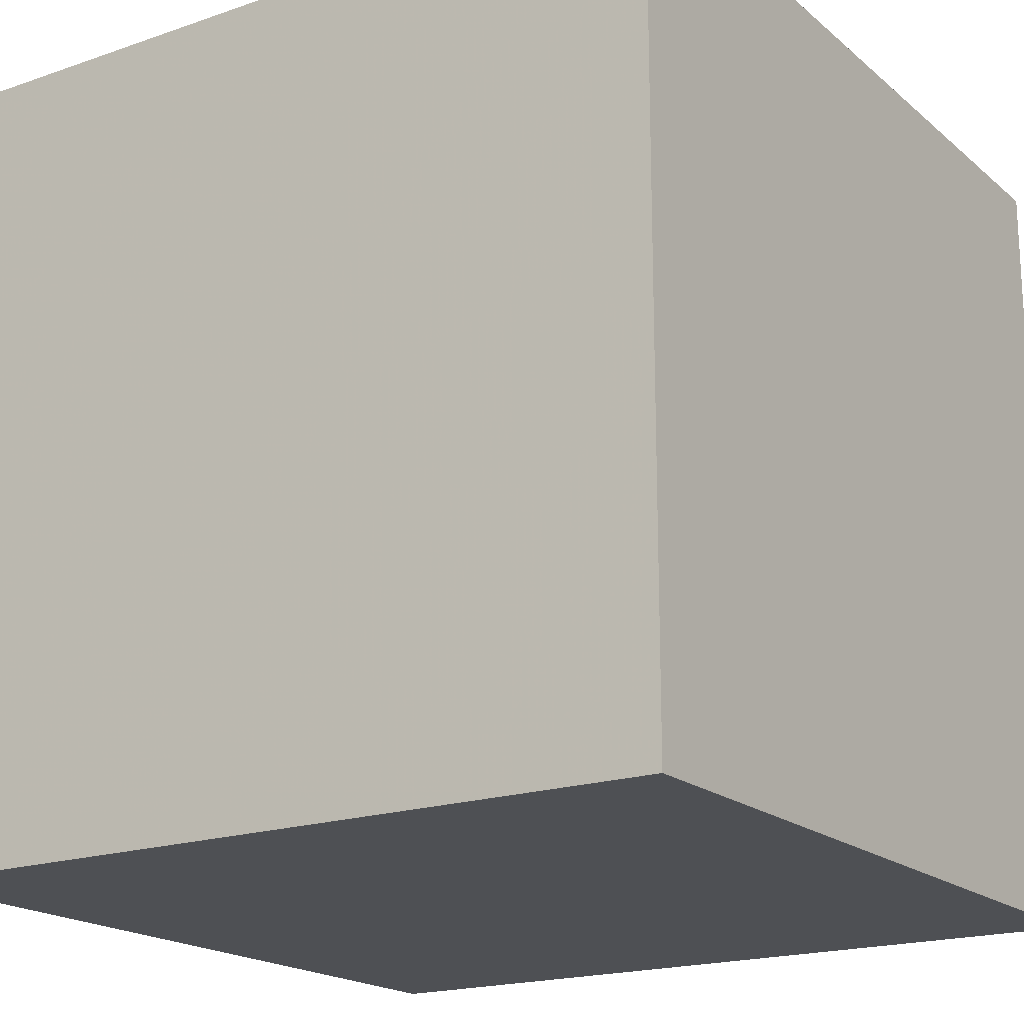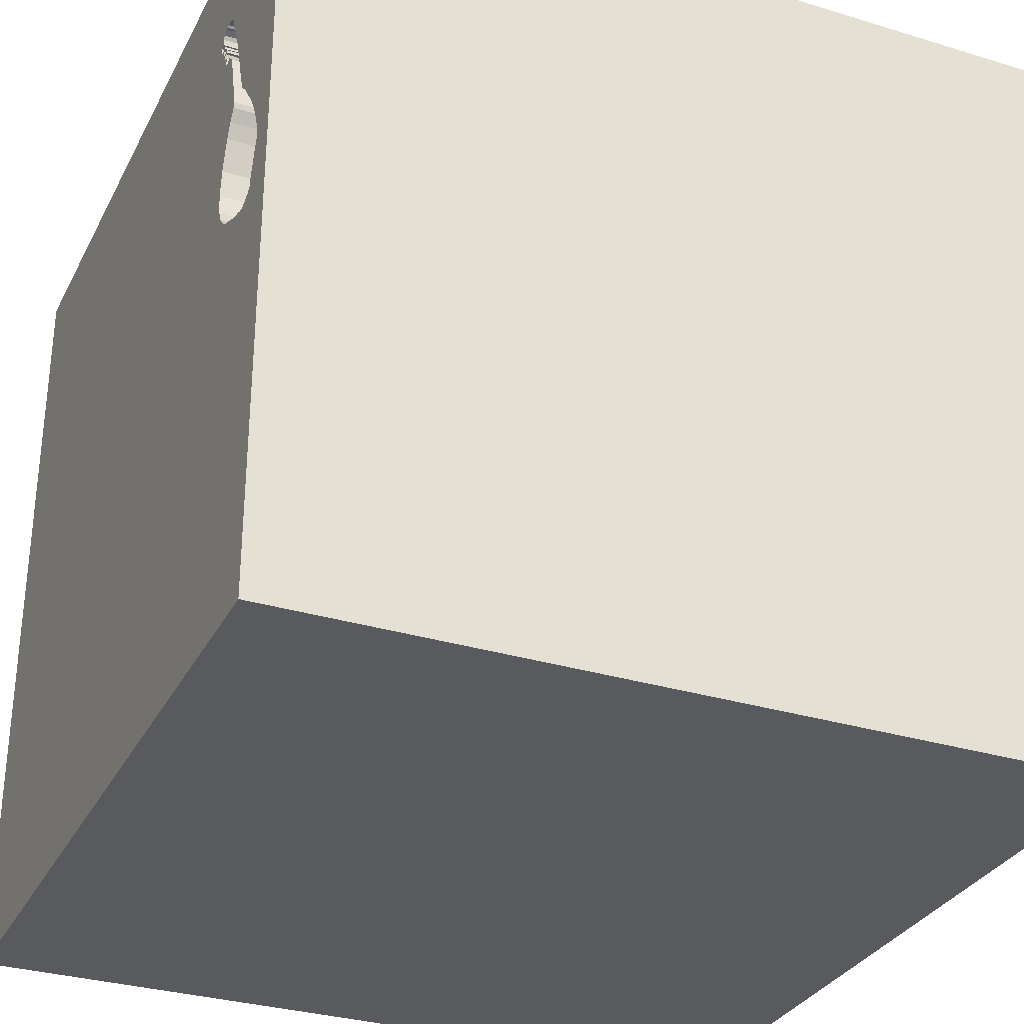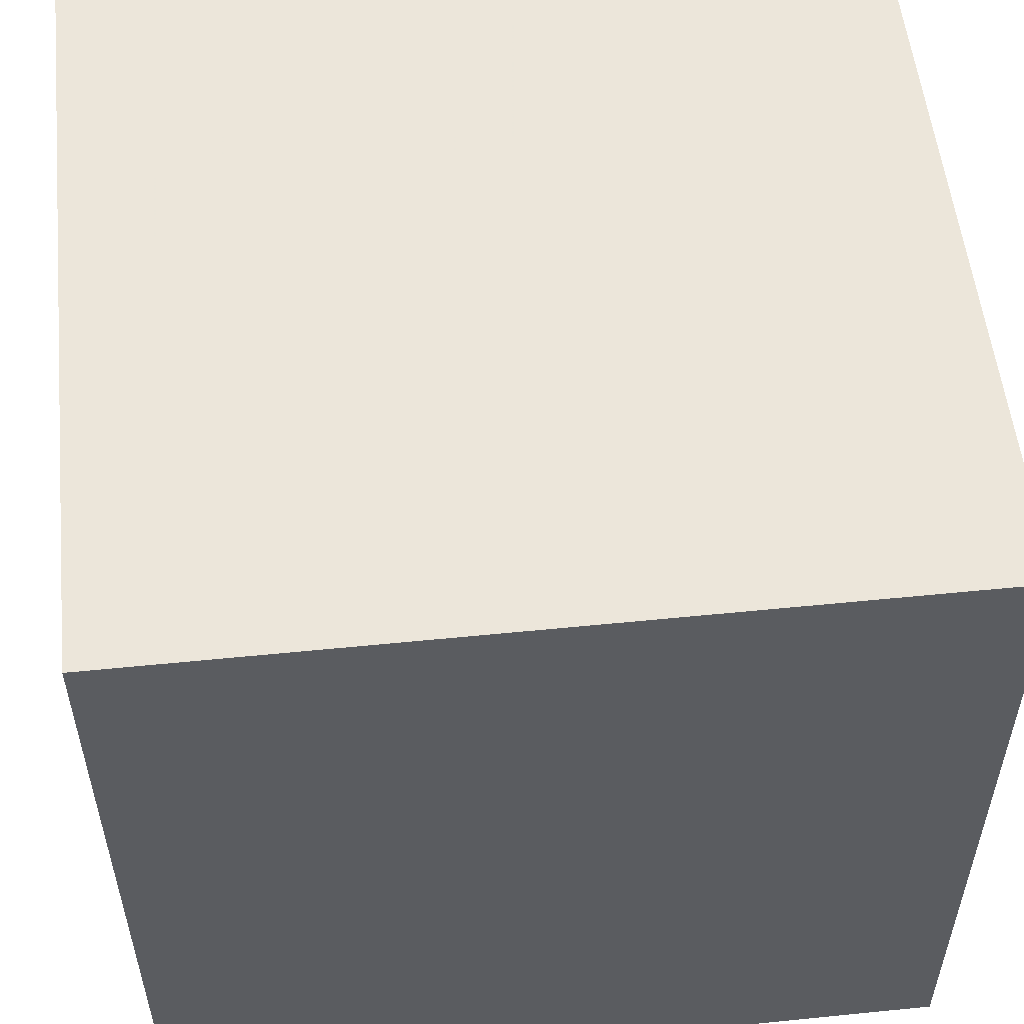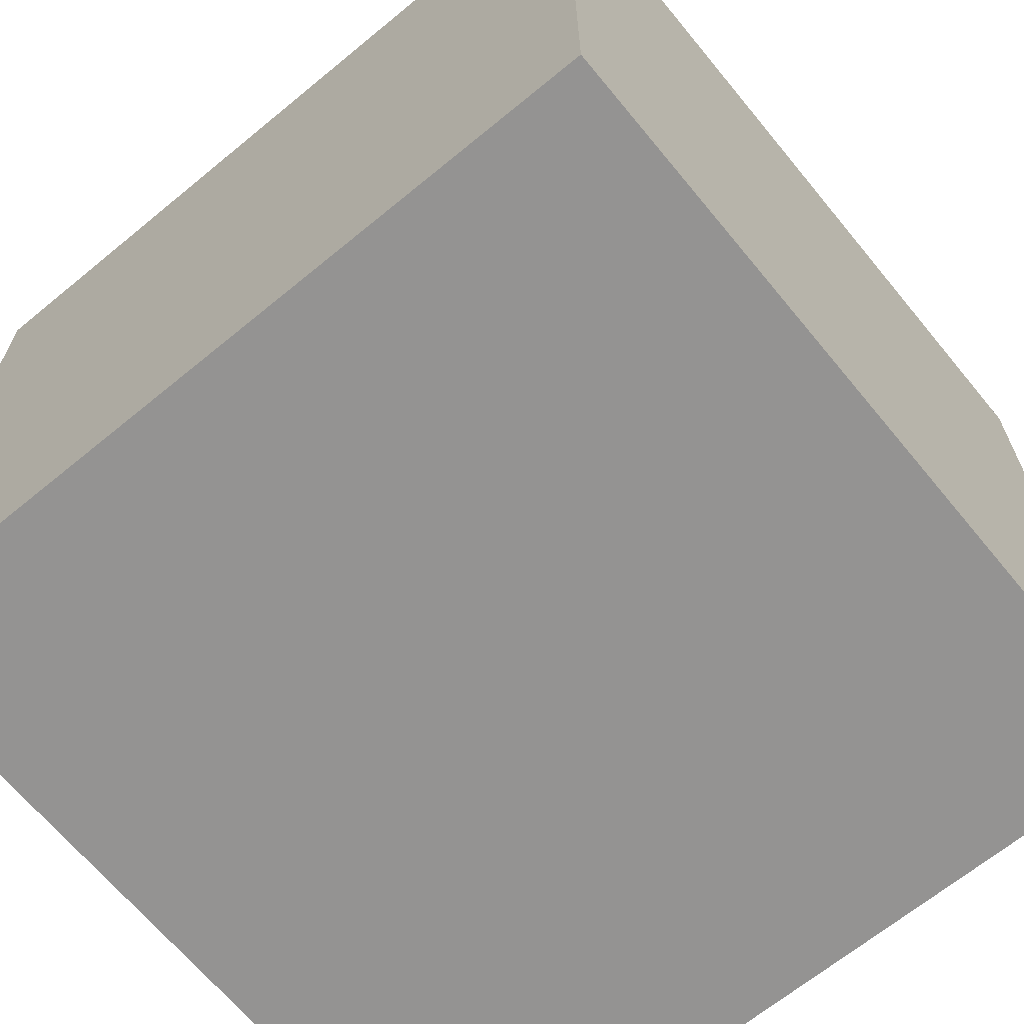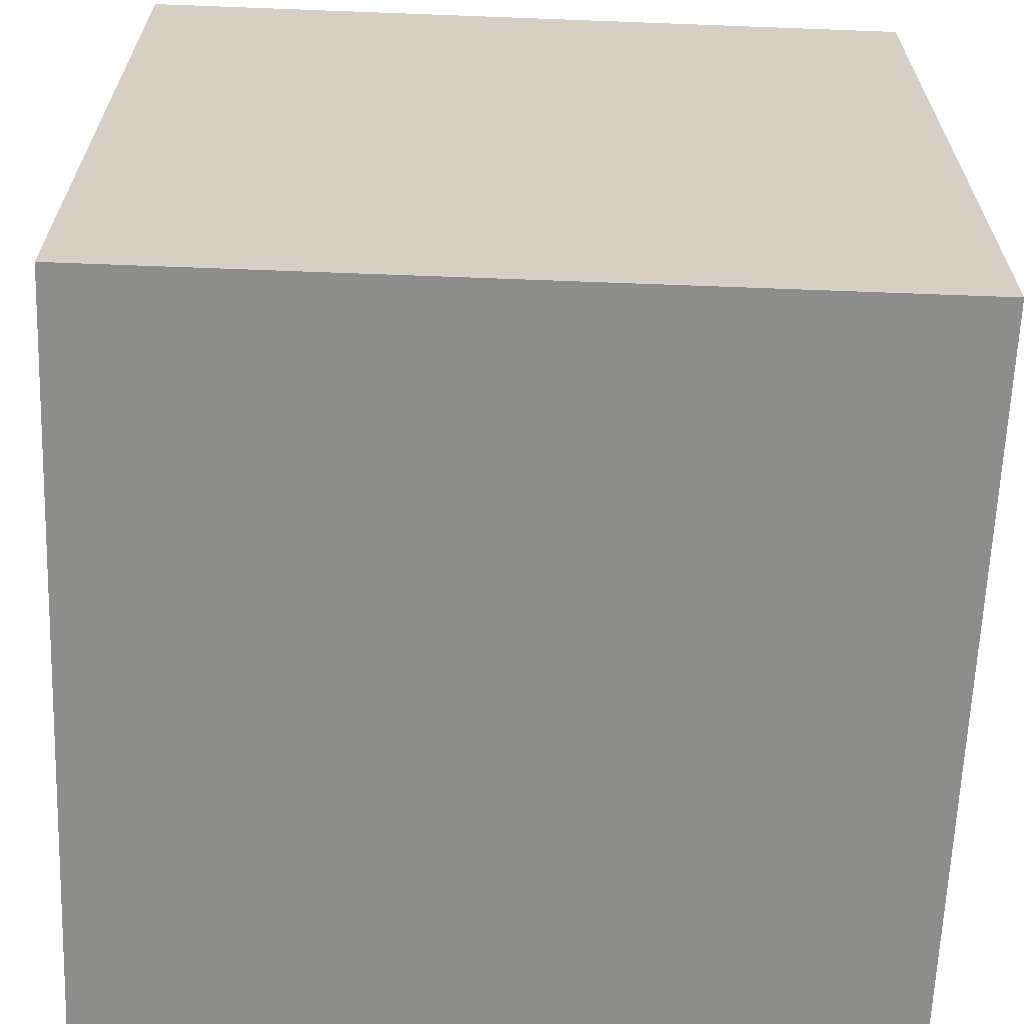
<metadata>
{"format":"obj","ext":"obj","renderer":"f3d","projection":"perspective","resolution":1024,"background":"white","views":[{"elev":-18.9,"azim":-56.7,"up":"+Z"},{"elev":-31.5,"azim":-113.4,"up":"+Z"},{"elev":54.6,"azim":83.9,"up":"+Z"},{"elev":-66.8,"azim":39.5,"up":"+Y"},{"elev":-64.4,"azim":177.8,"up":"+Y"}]}
</metadata>
<code>
o guitar_104
v -1.316 1.5 0.09099
v -1.316 1.4 0.09099
v -1.379 1.5 0.3173
v -0.8973 1.5 1.091
v -0.8973 1.4 1.091
v -1.044 1.5 0.1715
v -1.044 1.4 0.1715
v -1.017 1.5 0.4803
v -0.9841 1.5 0.9401
v -0.9323 1.5 0.9654
v -0.9323 1.4 0.9654
v -0.9109 1.5 1.025
v -0.9109 1.4 1.025
v -0.8398 -1.5 -0.3776
v -0.8854 -1.5 0.8333
v -0.9379 1.5 0.9635
v -0.7715 1.5 -0.3955
v -0.9357 1.5 0.9937
v -0.991 1.5 0.3235
v -0.8333 1.5 1.25
v -0.9521 1.5 0.932
v -0.9374 1.5 1.008
v -0.9372 1.5 1.113
v -0.647 -0.6047 -1.5
v -1.374 1.5 0.1962
v -1.374 1.4 0.1962
v -1.352 1.5 0.1464
v -1.352 1.4 0.1464
v -1.091 1.5 0.6552
v -1.091 1.4 0.6552
v -0.9145 1.5 0.9962
v -0.9145 1.4 0.9962
v -0.9757 1.5 0.9292
v -1.146 1.5 0.7319
v -1.024 1.5 0.1978
v -1.024 1.4 0.1978
v -1.332 1.5 0.4423
v -1.137 1.5 0.7594
v -1.137 1.4 0.7594
v 0.3646 -1.055 1.5
v 0.5257 0.9001 -1.5
v 0.599 0.4557 1.5
v 0.4167 -0.1562 1.5
v 0.1823 1.094 1.5
v 0.8854 -0.2246 -1.5
v 0.4687 -0.625 1.5
v 0.2865 -1.5 -1.042
v 0.4167 -1.5 0.4687
v 0.3646 -1.5 1.263
v -0.1302 -1.5 -1.5
v -0.1042 -1.5 1.5
v 0.2962 1.5 -0.8919
v 0.7764 1.5 0.2083
v 0.1042 1.5 -1.5
v 0.1042 1.5 1.5
v -0.02604 1.5 1.042
v -0.9484 1.5 1.119
v -0.9484 1.4 1.119
v -0.886 1.5 1.057
v -0.886 1.4 1.057
v -1.072 1.5 0.9474
v -1.059 1.5 0.5921
v -1.059 1.4 0.5921
v -0.8897 1.5 1.028
v -0.8897 1.4 1.028
v -0.1823 -1.146 1.5
v 0 0.1562 1.5
v -0.1562 -0.4688 1.5
v 0.1042 -1.5 0.2344
v -0.1042 -1.5 1.198
v -0.1562 -1.5 -1.25
v -0.1562 -1.5 -0.4167
v -0.1042 0.7552 1.5
v -1.276 1.5 0.07435
v -1.292 1.5 0.5068
v -1.292 1.4 0.5068
v -0.9454 1.5 0.9949
v -0.9454 1.4 0.9949
v -0.9405 1.5 1.112
v -0.9405 1.4 1.112
v -1.234 1.5 0.08415
v -1.234 1.4 0.08415
v -0.9589 1.5 0.9288
v 1.25 0.2083 1.5
v 1.5 -1.5 1.5
v 1.5 -1.5 -1.5
v 1.25 -1.5 0.4427
v 1.25 -1.5 -0.2083
v 1.5 1.5 1.5
v 1.5 1.5 -1.5
v -1.37 1.5 0.3566
v -1.241 1.5 0.07624
v -1.241 1.4 0.07624
v -1.138 1.5 0.7474
v -1.034 1.5 0.5379
v -1.034 1.4 0.5379
v -0.9313 1.5 0.9966
v -0.9313 1.4 0.9966
v -1.072 1.5 0.6132
v -1.201 1.5 0.08812
v -1.201 1.4 0.08812
v -1.37 1.4 0.3566
v -0.9287 1.5 0.9754
v -0.9287 1.4 0.9754
v -1.086 1.5 0.6343
v -1.086 1.4 0.6343
v -0.9073 1.5 1.035
v -0.9073 1.4 1.035
v -1.085 1.5 0.9041
v -1.085 1.4 0.9041
v -0.991 1.4 0.3235
v -0.9529 1.5 0.9582
v -0.9529 1.4 0.9582
v -1.059 1.5 0.7671
v -0.9757 1.4 0.9292
v -0.625 -1.042 1.5
v -0.4687 0.4167 1.5
v -0.5469 -0.2083 1.5
v -0.5469 1.042 1.5
v -0.5469 -1.5 -1.042
v -0.5729 -1.5 0.5208
v -0.4427 -1.5 0.07812
v -0.5469 -1.5 1.146
v -1.276 1.4 0.07435
v -1.5 -1.5 -1.5
v -1.5 -1.172 0.1823
v -1.5 -0.6771 -0
v -1.5 -1.5 1.5
v -1.5 -1.042 0.625
v -1.5 0.4167 0.1562
v -1.5 0.599 1.224
v -1.5 0.2083 -0.4557
v -1.5 0.3255 0.8008
v -1.5 0.1042 -1.5
v -1.5 0.625 -1.25
v -1.5 -0.1042 1.5
v -1.5 0.02604 -1.094
v -1.5 -0 0.4687
v -1.5 -0.05208 -0
v -1.5 -0.2604 1.211
v -1.5 1.029 0.2865
v -1.5 1.25 -0.2083
v -1.5 1.5 -1.5
v -1.5 -0.4427 0.5339
v -1.5 -0.4687 -0.4167
v -1.5 -1.5 -0.1562
v -1.5 0.7552 -0.625
v -1.5 1.5 0.07812
v -1.5 -1.146 -0.5729
v -1.5 -0.4167 -1.042
v -1.144 1.5 0.7395
v -1.144 1.4 0.7395
v -1.138 1.4 0.7474
v -1.084 1.5 0.9185
v -1.084 1.4 0.9185
v -0.9963 1.5 0.268
v -1.075 1.5 0.9375
v -0.8959 1.5 1.08
v -0.8959 1.4 1.08
v 0.651 -1.5 -0.6445
v 0.7812 -1.5 -0.02604
v 0.625 1.12 1.5
v -1.078 1.5 0.9264
v -1.078 1.4 0.9264
v -1.005 1.5 1.095
v -1.367 1.5 0.1732
v -1.003 1.5 0.2433
v -1.003 1.4 0.2433
v -0.9041 1.5 1.029
v -0.9041 1.4 1.029
v -1.332 1.4 0.4423
v -0.9061 1.5 1.105
v -0.9465 1.5 1.004
v -0.9465 1.4 1.004
v -1.121 1.5 0.8067
v -1.121 1.4 0.8067
v -0.9287 1.5 1.114
v -0.9287 1.4 1.114
v -0.9065 1.5 1.009
v -0.9963 1.4 0.268
v -1.12 1.5 0.7996
v -1.12 1.4 0.7996
v -0.9921 1.5 0.9272
v -0.9921 1.4 0.9272
v 1.5 -0.4264 0.4883
v 1.5 0.1042 -1.5
v 1.5 0.1302 -1.191
v 1.5 -0.1562 1.5
v 1.5 1.074 -0.4948
v 1.5 -1.5 -0.1302
v 1.5 1.5 -0.1302
v -1.34 1.5 0.1073
v -1.34 1.4 0.1073
v -1.198 0.1823 1.5
v -1.276 -0.4688 1.5
v -1.224 -1.5 0.2865
v -1.198 0.625 1.5
v -1.354 1.5 0
v -1.5 1.5 1.5
v -1.034 1.5 0.1847
v -0.8838 1.5 1.038
v -0.8838 1.4 1.038
v -0.9837 1.5 1.114
v -1.208 1.5 0.6196
v -1.208 1.4 0.6196
v -0.9521 1.4 0.932
v -1.077 1.5 0.1437
v -1.077 1.4 0.1437
v -0.4948 1.5 0.651
v -1.088 1.5 0.6447
v 0.8333 -0.1562 1.5
v 0.8333 -1.5 0.625
v -1.01 1.5 0.9155
v -1.122 1.5 0.7982
v -1.367 1.4 0.1732
v -1.349 1.5 0.1229
v -1.349 1.4 0.1229
v -0.9232 1.5 1.029
v -0.9232 1.4 1.029
v -1.066 1.5 0.9684
v -1.066 1.4 0.9684
v -1.033 1.5 1.027
v -1.033 1.4 1.027
v -1.001 1.5 0.4226
v -1.001 1.4 0.4226
v -0.9657 1.5 0.9256
v -0.9657 1.4 0.9256
v -1.061 1.5 0.1576
v -0.922 1.5 1.038
v -0.922 1.4 1.038
v -1.022 1.5 0.8997
v -1.022 1.4 0.8997
v -1.005 1.4 1.095
v -1.172 1.5 0.655
v -1.172 1.4 0.655
v -1.124 1.5 0.7967
v -1.124 1.4 0.7967
v -1.351 1.5 0.3995
v -1.01 1.4 0.9155
v -1.384 1.5 0.2738
v -1.384 1.4 0.2738
v -0.9057 1.5 1.032
v -0.9034 1.5 1.062
v -0.9034 1.4 1.062
v -0.9065 1.4 1.009
v -0.9061 1.4 1.105
v -1.379 1.4 0.3173
v -0.9841 1.4 0.9401
v -0.9374 1.4 1.008
v -0.9837 1.4 1.114
v -0.9357 1.4 0.9937
v -0.9087 1.5 1.017
f 51 116 128
f 195 136 128
f 136 140 128
f 196 15 128
f 123 51 128
f 129 146 128
f 129 126 146
f 146 196 128
f 15 123 128
f 51 66 116
f 123 70 51
f 140 144 128
f 144 129 128
f 196 121 15
f 116 195 128
f 116 118 195
f 195 194 136
f 15 121 123
f 70 49 51
f 136 131 140
f 129 144 126
f 51 40 66
f 66 68 116
f 144 127 126
f 146 14 196
f 68 118 116
f 118 194 195
f 140 138 144
f 126 149 146
f 121 70 123
f 194 197 136
f 199 131 136
f 131 133 140
f 133 138 140
f 127 149 126
f 196 122 121
f 121 69 70
f 85 40 51
f 40 68 66
f 197 199 136
f 14 122 196
f 49 85 51
f 149 125 146
f 146 125 14
f 144 139 127
f 127 145 149
f 122 69 121
f 69 49 70
f 40 46 68
f 118 117 194
f 138 139 144
f 69 48 49
f 117 197 194
f 68 67 118
f 139 145 127
f 145 125 149
f 133 130 138
f 48 212 49
f 212 85 49
f 46 43 68
f 117 119 197
f 199 133 131
f 130 139 138
f 125 120 14
f 14 72 122
f 85 46 40
f 43 67 68
f 67 117 118
f 119 199 197
f 139 132 145
f 145 150 125
f 199 141 133
f 133 141 130
f 120 72 14
f 72 69 122
f 46 211 43
f 67 73 117
f 117 73 119
f 130 132 139
f 132 150 145
f 69 161 48
f 85 211 46
f 161 212 48
f 43 42 67
f 61 157 199
f 220 61 199
f 199 222 220
f 120 47 72
f 72 160 69
f 212 87 85
f 42 73 67
f 20 23 79
f 165 222 199
f 20 79 57
f 203 165 199
f 199 20 57
f 199 57 203
f 199 157 163
f 154 109 199
f 199 163 154
f 132 137 150
f 160 161 69
f 209 21 16
f 209 16 10
f 177 23 20
f 209 10 103
f 172 177 20
f 172 20 209
f 59 243 158
f 4 172 209
f 158 4 209
f 209 103 18
f 18 22 97
f 18 97 31
f 12 218 229
f 12 229 107
f 209 18 31
f 209 31 179
f 252 12 107
f 209 179 252
f 252 107 242
f 59 158 209
f 252 242 169
f 201 59 209
f 209 252 169
f 209 169 64
f 209 64 201
f 151 34 199
f 199 109 175
f 38 94 151
f 199 175 181
f 38 151 199
f 181 214 236
f 236 38 199
f 199 181 236
f 141 132 130
f 185 188 85
f 211 42 43
f 16 21 112
f 18 77 173
f 18 173 22
f 34 234 204
f 199 34 204
f 141 147 132
f 150 134 125
f 71 47 120
f 47 160 72
f 161 87 212
f 85 84 211
f 73 44 119
f 119 55 199
f 56 20 199
f 199 204 75
f 24 125 134
f 125 50 120
f 161 88 87
f 42 44 73
f 56 199 55
f 209 20 56
f 231 213 183
f 114 231 183
f 226 83 21
f 226 21 114
f 33 226 114
f 183 9 33
f 114 183 33
f 37 199 75
f 199 148 141
f 24 50 125
f 50 71 120
f 238 91 199
f 37 238 199
f 148 199 91
f 148 91 3
f 148 142 141
f 142 147 141
f 147 137 132
f 137 134 150
f 87 190 85
f 188 84 85
f 84 42 211
f 162 44 42
f 44 55 119
f 21 29 114
f 27 198 148
f 148 3 240
f 166 27 148
f 148 240 25
f 148 25 166
f 88 190 87
f 185 85 190
f 209 19 21
f 105 210 29
f 99 105 29
f 21 95 62
f 62 99 29
f 21 62 29
f 198 27 216
f 198 216 192
f 147 135 137
f 53 209 56
f 17 19 209
f 224 8 95
f 21 19 224
f 224 95 21
f 17 198 192
f 17 192 1
f 81 100 17
f 17 1 74
f 92 81 17
f 17 74 92
f 160 88 161
f 42 89 162
f 53 17 209
f 135 134 137
f 84 89 42
f 156 19 17
f 17 35 167
f 17 167 156
f 17 148 198
f 142 143 147
f 50 47 71
f 86 88 160
f 89 188 185
f 89 56 55
f 200 35 17
f 6 200 17
f 17 100 207
f 228 6 17
f 17 207 228
f 86 50 24
f 47 86 160
f 162 55 44
f 52 17 53
f 148 143 142
f 41 45 24
f 45 86 24
f 188 89 84
f 17 143 148
f 143 135 147
f 50 86 47
f 53 56 89
f 135 143 134
f 143 24 134
f 86 190 88
f 162 89 55
f 41 24 143
f 189 89 185
f 185 190 86
f 90 52 53
f 189 185 187
f 187 185 86
f 54 17 52
f 54 41 143
f 191 89 189
f 54 143 17
f 90 41 54
f 90 45 41
f 186 86 45
f 186 187 86
f 90 189 187
f 90 191 189
f 191 53 89
f 90 53 191
f 90 54 52
f 90 186 45
f 90 187 186
f 159 244 5
f 158 243 244
f 244 159 158
f 159 5 158
f 246 5 244
f 243 59 244
f 4 158 5
f 172 4 5
f 5 246 172
f 244 178 246
f 60 244 59
f 244 80 178
f 177 172 246
f 246 178 177
f 60 108 244
f 59 201 60
f 80 244 230
f 23 177 178
f 178 80 23
f 202 108 60
f 108 230 244
f 202 60 201
f 230 233 80
f 80 79 23
f 108 202 65
f 107 229 230
f 230 108 107
f 201 64 202
f 233 230 174
f 80 233 250
f 57 79 80
f 80 58 57
f 65 170 108
f 65 202 64
f 229 218 230
f 233 174 223
f 219 174 230
f 58 80 250
f 165 203 250
f 250 233 165
f 64 169 170
f 170 65 64
f 242 107 108
f 108 170 242
f 219 230 218
f 222 165 233
f 233 223 222
f 223 174 78
f 249 174 219
f 203 57 58
f 58 250 203
f 169 242 170
f 248 223 78
f 173 77 78
f 78 174 173
f 22 173 174
f 174 249 22
f 245 249 219
f 218 12 13
f 13 219 218
f 223 221 222
f 221 223 248
f 248 78 113
f 77 18 78
f 249 245 32
f 13 245 219
f 12 252 13
f 220 222 221
f 248 239 221
f 115 248 113
f 11 113 78
f 251 78 18
f 97 22 249
f 249 98 97
f 32 98 249
f 179 31 32
f 32 245 179
f 252 179 245
f 245 13 252
f 61 220 221
f 221 164 61
f 239 248 184
f 239 164 221
f 248 115 9
f 115 113 206
f 16 112 113
f 113 11 16
f 78 104 11
f 78 251 104
f 18 103 251
f 31 97 98
f 98 32 31
f 164 163 157
f 157 61 164
f 239 184 213
f 184 248 183
f 164 239 232
f 33 9 115
f 9 183 248
f 115 206 227
f 206 113 21
f 11 10 16
f 112 21 113
f 103 10 11
f 11 104 103
f 104 251 103
f 164 155 163
f 183 213 184
f 213 231 239
f 164 232 110
f 232 239 231
f 115 227 33
f 83 226 227
f 227 206 83
f 21 83 206
f 154 163 155
f 164 110 155
f 110 232 176
f 232 231 114
f 226 33 227
f 155 110 154
f 110 176 109
f 176 232 182
f 30 232 114
f 114 29 30
f 109 154 110
f 175 109 176
f 176 182 175
f 232 30 182
f 29 210 30
f 181 175 182
f 182 30 153
f 210 105 106
f 106 30 210
f 214 181 182
f 182 237 214
f 39 182 153
f 152 153 30
f 106 235 30
f 105 99 106
f 236 214 237
f 182 39 237
f 94 38 39
f 39 153 94
f 151 94 153
f 153 152 151
f 235 152 30
f 106 205 235
f 99 62 63
f 63 106 99
f 38 236 237
f 237 39 38
f 152 235 34
f 34 151 152
f 106 63 205
f 204 234 235
f 235 205 204
f 234 34 235
f 96 205 63
f 62 95 96
f 96 63 62
f 96 76 205
f 205 76 75
f 75 204 205
f 95 8 96
f 76 96 225
f 8 224 225
f 225 96 8
f 171 76 225
f 76 171 37
f 37 75 76
f 224 19 225
f 225 111 171
f 111 225 19
f 111 102 171
f 238 37 171
f 171 102 238
f 19 156 111
f 111 180 102
f 91 238 102
f 180 111 156
f 102 180 168
f 102 247 91
f 156 167 180
f 102 168 208
f 168 180 167
f 3 91 247
f 247 102 208
f 7 208 168
f 167 35 168
f 247 241 3
f 247 208 241
f 228 207 208
f 208 7 228
f 7 168 36
f 36 168 35
f 240 3 241
f 241 208 101
f 6 228 7
f 207 100 208
f 200 6 7
f 7 36 200
f 35 200 36
f 25 240 241
f 241 26 25
f 26 241 101
f 101 208 100
f 101 28 26
f 100 81 101
f 26 215 25
f 28 101 82
f 26 28 215
f 82 101 81
f 166 25 215
f 28 82 2
f 215 28 166
f 28 2 193
f 124 2 82
f 27 166 28
f 81 92 93
f 93 82 81
f 193 217 28
f 193 2 1
f 1 192 193
f 74 1 2
f 2 124 74
f 93 124 82
f 28 217 27
f 192 216 217
f 217 193 192
f 92 74 124
f 124 93 92
f 216 27 217

</code>
